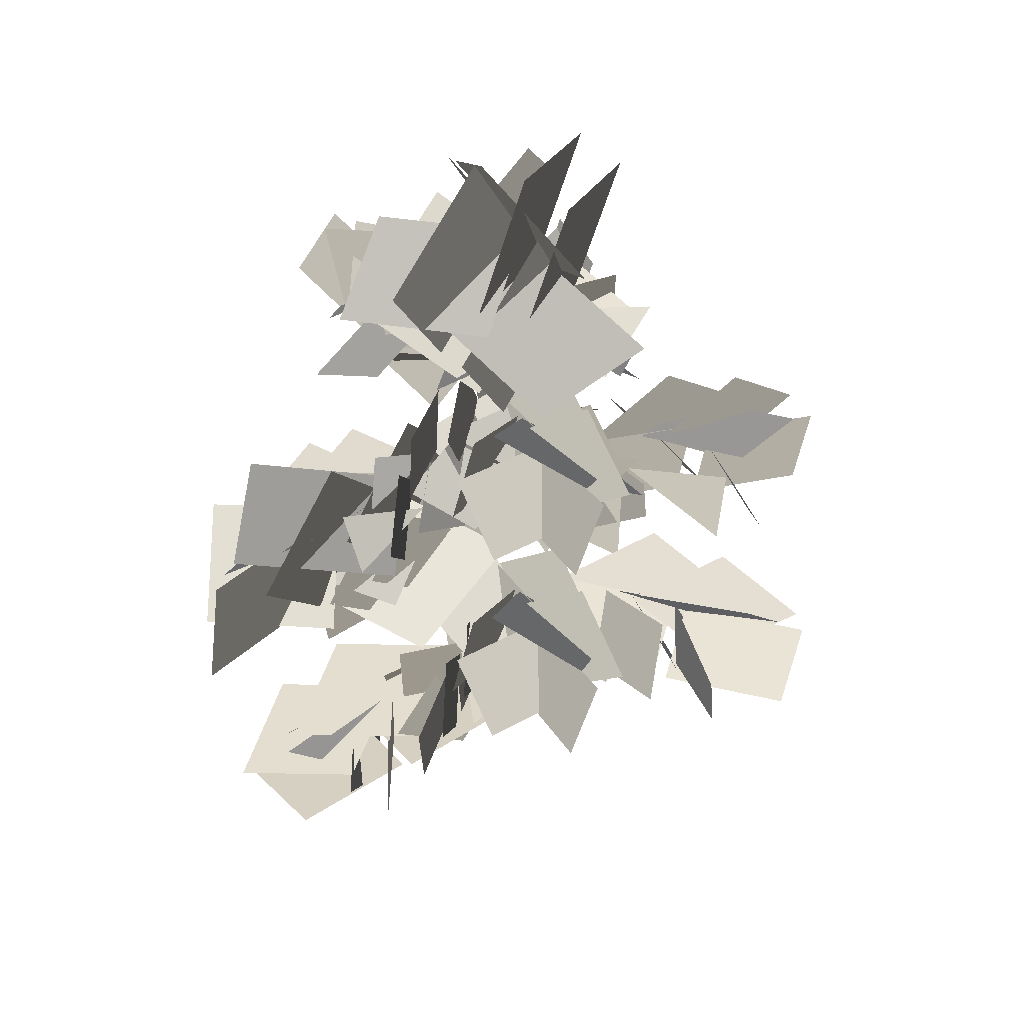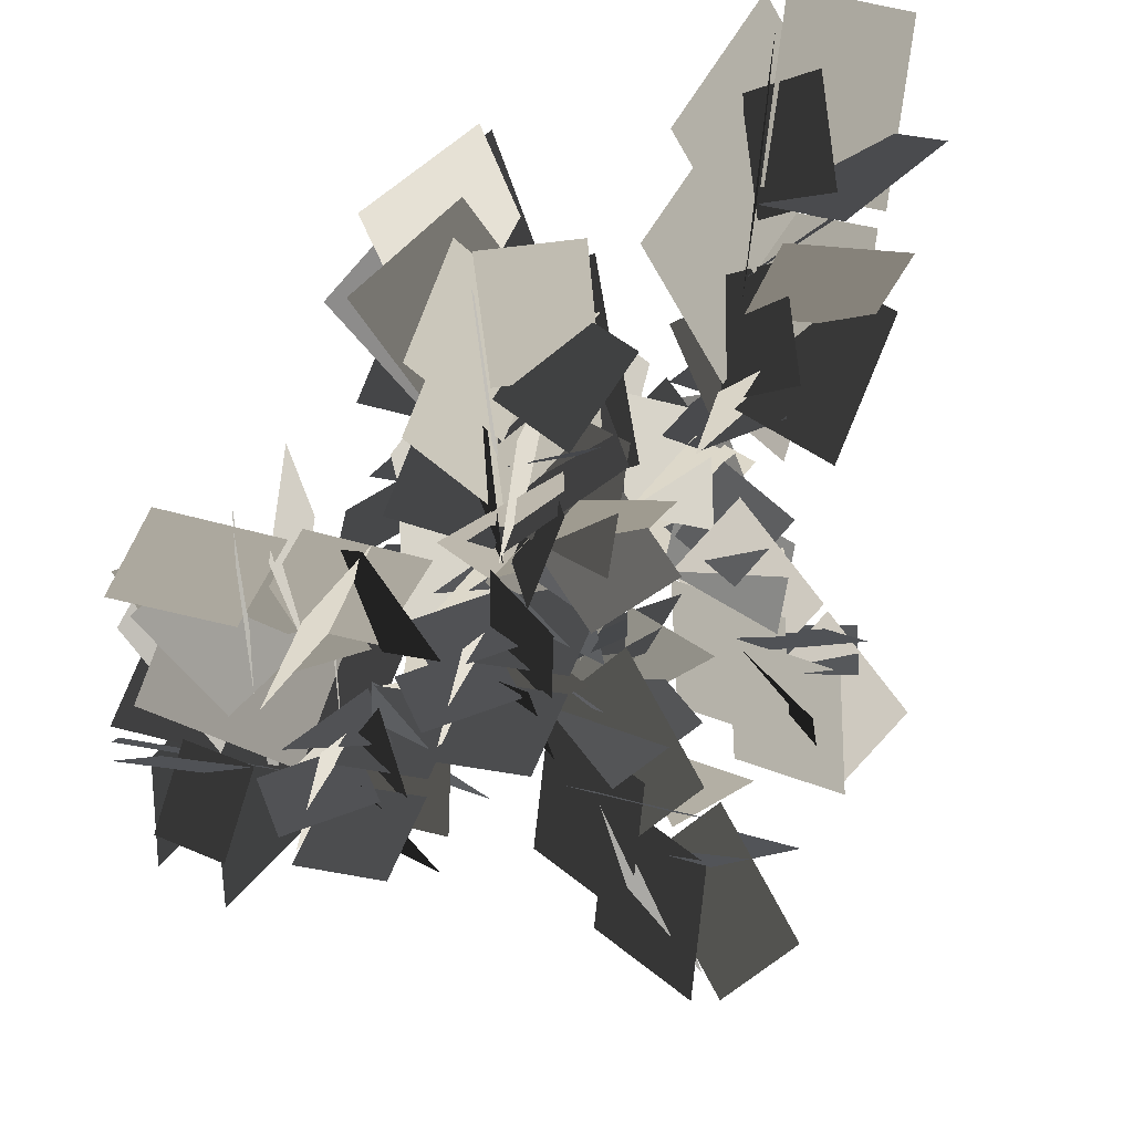
<metadata>
{"format":"obj","ext":"obj","renderer":"f3d","projection":"perspective","resolution":1024,"background":"white","views":[{"elev":26.1,"azim":-179.2,"up":"+Z"},{"elev":-73.8,"azim":120.8,"up":"+Y"}]}
</metadata>
<code>
v 5.25 5.289 55.29
v 5.865 7.826 52.68
v 4.644 2.761 52.67
v 5.259 5.297 50.07
v 4.386 6.638 48.39
v 3.161 3.186 48.79
v 4.841 2.964 52.06
v 6.066 6.417 51.66
v 6.318 6.451 54.67
v 7.411 9.826 53.67
v 6.511 5.353 51.15
v 7.604 8.728 50.16
v 7.201 9.44 48.79
v 5.137 6.099 47.55
v 6.817 5.877 50.82
v 8.279 12.52 49.14
v 7.873 9.325 47.35
v 7.53 7.565 50.57
v 7.937 10.76 52.36
v 6.029 4.48 51.6
v 2.54 2.466 52.46
v 2.895 6.057 50.47
v 2.669 6.26 50.25
v 4.591 9.063 48.82
v 5.803 4.684 51.37
v 7.725 7.486 49.95
v 9.479 7.575 49.04
v 9.581 3.545 49.88
v 6.612 5.395 51.04
v 9.664 11.39 47.75
v 10.79 8.09 48.93
v 6.968 9.217 49.98
v 0.8431 -5.26 58.54
v 0.12 -1.714 57.85
v 2.711 -1.698 55.23
v 3.434 -5.243 55.92
v 3.812 -5.205 53.34
v -0.08211 -4.527 54.49
v 2.411 -2.029 55.55
v -2.409 -5.371 54.66
v -1.719 -2.227 56.46
v 1.538 -4.574 55.53
v -2.1 -3.18 54.24
v -0.3066 -1.484 56.98
v 2.785 -1.521 54.97
v 0.9922 -3.217 52.24
v -0.08505 -3.418 52.34
v 0.2535 0.2491 52.44
v 3.453 -0.09401 54.23
v 3.115 -3.761 54.14
v -1.026 -7.571 55.84
v 0.04 -4.734 53.75
v 1.763 -3.243 56.64
v 0.6969 -6.08 58.74
v 0.5614 -4.664 53.38
v 1.628 -1.827 51.29
v 3.351 -0.336 54.18
v 2.284 -3.173 56.28
v 3.623 -2.89 57.66
v 2.035 -3.757 53.96
v 3.365 -0.353 54.42
v 1.87 -6.359 58.5
v 0.9465 -5.524 55.03
v 2.276 -2.12 55.49
v 3.199 -2.955 58.96
v 10.89 -5.041 58.92
v 6.346 -5.959 57.72
v 6.537 -2.534 54.38
v 11.08 -1.616 55.58
v 12.9 -2.681 51.62
v 10.27 -6.155 53.59
v 6.942 -2.932 54.82
v 9.579 0.5417 52.84
v 11.35 -9.185 53.83
v 7.123 -8.32 55.92
v 8.133 -3.639 56.02
v 12.36 -4.505 53.94
v 8.537 -8.769 53.11
v 6.117 -6.494 56.56
v 6.329 -2.432 54.03
v 8.748 -4.707 50.58
v 9.001 -6.11 50.71
v 4.234 -5.665 50.55
v 4.537 -1.545 52.98
v 9.304 -1.99 53.14
v 14.11 -7.417 55.57
v 10.59 -5.981 52.64
v 8.428 -3.8 56.32
v 11.94 -5.237 59.24
v 10.53 -5.295 52.18
v 7.022 -3.858 49.25
v 4.855 -1.678 52.93
v 8.367 -3.115 55.85
v 10.12 -2.267 57.47
v 9.312 -3.39 52.88
v 4.858 -1.665 53.24
v 5.663 -0.5414 57.82
v 12.32 -3.708 58.98
v 11.52 -4.831 54.39
v 7.064 -3.106 54.75
v 7.868 -1.983 59.33
v -3.458 1.594 47.02
v -1.039 3.899 48.57
v 1.212 1.067 49.27
v -1.207 -1.238 47.72
v 0.844 -2.318 45.16
v 0.3907 1.335 45.32
v 0.7637 1.216 48.98
v 1.217 -2.436 48.82
v -0.1865 2.674 43.31
v -0.108 4.527 46.49
v -0.4867 1.364 48.35
v -0.5651 -0.4893 45.16
v 1.305 3.528 44.77
v -0.1706 4.055 48.1
v 1.525 1.023 49.33
v 3 0.4965 46
v 2.891 1.071 50.41
v 1.088 -0.7687 47.77
v 3.709 2.151 46.52
v -2.33 0.7918 43.25
v 0.9246 0.8731 44.98
v -2.421 1.351 47.33
v 1.274 0.3957 45.22
v 4.528 0.4771 46.95
v 2.811 0.9952 50.16
v -0.4442 0.9139 48.44
v -2.158 -0.004483 48.41
v 1.246 -0.01201 47
v 2.596 1.056 50.26
v -0.8079 1.064 51.66
v -3.311 0.7202 48.59
v -0.5817 0.1787 45.56
v 0.7686 1.247 48.81
v -1.843 2.964 59.06
v 1.69 3.734 58.35
v 1.665 1.31 55.58
v -1.868 0.5396 56.28
v -3.131 1.598 53.25
v -1.178 4.139 55.07
v 1.338 1.589 55.93
v -0.6152 -0.9521 54.11
v -2.02 6.45 55.39
v 1.153 5.654 57.09
v 0.3797 2.06 56.85
v -2.794 2.856 55.15
v 1.837 1.252 55.31
v 0.09505 3.209 52.72
v 1.035 5.192 56.21
v -3.43 4.044 57.9
v -1.398 4.063 54.32
v 0.1425 2.166 57.07
v -0.5631 2.617 55.3
v 1.469 2.635 51.71
v 3.009 0.7386 54.47
v -1.193 0.9233 57.8
v -0.4162 2.061 54.38
v 2.996 0.7098 54.71
v 2.219 -0.4276 58.13
v 1.247 1.727 55.88
v 0.47 0.5895 59.29
v -2.554 2.509 57.26
v 4.194 9.487 66.26
v 5.568 3.195 64.57
v 1.104 3.545 59.64
v -0.2689 9.836 61.33
v 1.551 12.46 55.96
v 6.198 8.737 58.95
v 1.619 4.096 60.29
v -3.028 7.815 57.31
v 10.38 10.23 59.56
v 8.999 4.311 62.29
v 2.497 5.723 62.05
v 3.881 11.64 59.33
v 9.865 6.34 58.46
v 6.41 2.903 63
v 0.993 3.264 59.14
v 4.448 6.701 54.61
v 6.383 7.046 54.91
v 5.776 0.4263 54.54
v -0.1481 0.8004 57.56
v 0.4591 7.42 57.93
v 7.782 14.03 61.88
v 6.038 9.217 57.62
v 2.696 6.126 62.48
v 4.44 10.94 66.74
v 5.127 9.144 56.91
v 3.383 4.334 52.65
v 0.04082 1.243 57.51
v 1.785 6.053 61.77
v 0.4705 8.449 63.98
v 2.424 7.434 57.69
v -0.004235 1.24 57.94
v -1.957 2.255 64.22
v 2.342 11.48 66.25
v 4.295 10.46 59.96
v 1.867 4.267 60.21
v -0.08623 5.282 66.49
v 1.412 -4.718 52.49
v 0.6889 -1.173 51.8
v 3.28 -1.156 49.18
v 4.003 -4.702 49.87
v 3.134 -5.912 46.75
v 0.4867 -3.985 48.44
v 2.98 -1.488 49.5
v 5.627 -3.415 47.81
v 2.452 -2.461 50.38
v 1.761 -5.604 48.58
v -1.495 -3.258 49.51
v 0.01518 -2.657 47.19
v 0.2623 -0.9422 50.92
v 3.354 -0.9793 48.92
v 0.4838 -2.877 46.29
v 0.8223 0.7905 46.39
v 4.022 0.4474 48.18
v 3.684 -3.22 48.08
v -0.4574 -7.029 49.79
v 0.6089 -4.193 47.7
v 2.332 -2.702 50.59
v 1.266 -5.538 52.69
v 1.13 -4.122 47.33
v 2.196 -1.286 45.23
v 3.919 0.2054 48.13
v 2.853 -2.631 50.23
v 3.527 -4.051 51.37
v 2.604 -3.216 47.9
v 3.933 0.1883 48.37
v 4.857 -0.6464 51.84
v 2.438 -5.818 52.44
v 1.515 -4.983 48.98
v 2.845 -1.579 49.44
v 3.768 -2.413 52.91
v 6.225 -2.384 63.19
v 4.504 -3.725 60.22
v 2.98 -0.4259 59.61
v 4.701 0.9148 62.58
v 2.249 0.9058 64.49
v 0.6092 -1.426 62.15
v 2.962 -0.4247 59.5
v 4.602 1.907 61.84
v 6.474 -5.591 44.34
v 4.173 -5.133 47.18
v 5.075 -1.564 47.33
v 7.376 -2.022 44.49
v 5.772 0.129 42.32
v 3.635 -2.543 43.68
v 5.111 -2.017 47.02
v 7.248 0.6549 45.65
v 2.182 -3.931 42.23
v 2.283 -4.911 45.78
v 5.466 -3.101 46.19
v 5.365 -2.121 42.64
v 4.949 -1.293 47.45
v 2.967 0.02775 44.64
v 2.359 -3.925 45.63
v 2.231 -0.625 44.15
v 1.085 -0.296 47.63
v 4.587 -0.2256 48.78
v 5.733 -0.5547 45.29
v 4.693 -4.38 40.95
v 3.483 -1.853 43.34
v 5.561 -3.361 45.98
v 6.771 -5.888 43.59
v 3.709 -1.269 43.48
v 2.5 1.258 45.87
v 4.578 -0.2498 48.51
v 5.788 -2.777 46.12
v 7.404 -3.51 45.32
v 4.785 -0.9512 44.91
v 4.703 -0.4494 48.56
v 7.322 -3.008 48.97
v 5.054 -2.291 45.05
v 7.632 -4.599 47.29
v 7.714 -5.101 43.64
v 12.13 4.27 43.54
v 10.9 1.445 45.56
v 7.433 2.337 44.7
v 8.663 5.163 42.68
v 10.49 2.043 40.41
v 11.26 -0.1179 43.83
v 9.235 2.936 44.23
v 7.432 1.81 41.75
v 6.366 -1.615 43.77
v 5.726 1.581 45.49
v 12.2 3.229 39.67
v 9.102 1.587 40.8
v 9.541 3.067 44.14
v 12.64 4.709 43.01
v 8.495 1.788 40.77
v 5.398 0.1459 41.91
v 5.836 1.626 45.25
v 8.934 3.268 44.12
v 9.793 5.004 43.94
v 7.663 2.553 42.2
v 6.001 1.736 45.39
v 8.131 4.187 47.13
v 11.83 5.632 42.98
v 9.697 3.181 41.24
v 8.034 2.363 44.42
v 10.16 4.815 46.16
v 5.566 2.825 38.78
v 2.08 3.301 37.68
v 4.941 3.178 34.72
v 8.631 1.471 35.29
v 8.676 2.958 38.66
v 5.101 2.16 39.06
v 5.056 0.6722 35.69
v 5.99 0.6257 35.11
v 6.585 -1.425 38.11
v 4.524 0.8909 40.1
v 3.93 2.942 37.1
v 7.397 5.584 33.15
v 6.2 2.521 34.82
v 6.329 4.238 38.07
v 7.526 7.301 36.41
v 5.603 2.319 34.93
v 4.406 -0.7435 36.59
v 4.535 0.9733 39.85
v 5.732 4.036 38.19
v 5.327 5.922 37.93
v 4.788 2.553 36.54
v 4.625 1.17 39.95
v 5.164 4.539 41.35
v 6.338 7.554 36.6
v 5.798 4.186 35.21
v 5.635 2.802 38.62
v 6.175 6.171 40.01
v -11.26 -3.031 49.17
v -8.337 1.158 48.91
v -3.428 -0.7192 49.19
v -6.35 -4.909 49.45
v -4.549 -5.768 46.42
v -6.987 -1.854 45.9
v -4.274 -0.8485 49.1
v -1.835 -4.762 49.62
v -9.645 -1.162 44
v -8.648 1.784 46.43
v -6.394 -1.469 49.06
v -7.391 -4.415 46.64
v -7.25 0.9161 44.44
v -7.537 1.642 48.04
v -2.808 -0.9599 47.31
v -3.778 -0.8011 44.69
v -0.7973 2.842 45.82
v -0.5212 0.4154 49.45
v -3.502 -3.228 48.32
v -11.55 -4.352 45.4
v -6.233 -2.196 45.45
v -6.907 -1.631 49.06
v -12.22 -3.786 49.01
v -5.37 -2.494 45.62
v -0.05752 -0.3387 45.67
v -0.7317 0.2268 49.28
v -6.045 -1.929 49.24
v -7.866 -3.818 50.22
v -4.148 -2.503 47.36
v -0.9964 0.2126 49.45
v -4.714 -1.102 52.32
v -11.25 -4.887 49.71
v -7.535 -3.572 46.84
v -4.383 -0.8561 48.93
v -8.101 -2.171 51.8
v -9.929 6.595 42.69
v -5.295 8.185 44.16
v -2.157 4.112 43.03
v -6.792 2.523 41.56
v -5.164 2.312 38.32
v -5.142 6.656 39.96
v -2.92 4.507 42.97
v -2.943 0.1634 41.34
v -6.691 9.409 38.89
v -4.793 9.915 42.31
v -5.016 5.198 42.85
v -6.913 4.692 39.43
v -3.697 9.444 40.02
v -4.218 8.5 43.55
v -1.68 3.983 42.97
v -1.158 4.927 39.45
v -1.686 6.258 39.09
v 2.471 6.8 41.51
v 0.821 3.275 43.51
v -3.337 2.733 41.09
v -10.16 7.49 38.79
v -4.598 6.212 39.33
v -5.529 5.354 42.82
v -11.09 6.632 42.28
v -4.054 5.462 39.26
v 1.509 4.184 39.8
v 0.5782 3.325 43.29
v -4.985 4.603 42.75
v -7.656 3.762 42.9
v -3.34 4.03 40.65
v 0.3176 3.38 43.46
v -3.998 3.112 45.71
v -10.96 5.015 42.28
v -6.644 5.283 40.03
v -2.987 4.633 42.83
v -7.302 4.366 45.09
v 15.38 1.961 44.76
v 16.58 7.217 45.41
v 11.12 2.2 46.74
v 12.32 7.456 47.39
v 10.13 -4.858 45.15
v 11.33 0.3976 45.79
v 5.874 -4.619 47.13
v 7.067 0.6364 47.77
v 15.84 9.11 46.98
v 15.86 1.619 48.63
v 8.549 -0.7319 46.82
v 8.524 6.759 45.16
v 7.402 4.912 40.16
v 13.57 2.604 42.41
v 9.478 0.1635 46.79
v 3.307 2.472 44.55
v 18.22 3.585 40.84
v 18.06 0.2776 45.74
v 11.47 2.81 46.79
v 11.64 6.118 41.89
v 16.83 -0.7956 42.23
v 15.78 0.01046 47.6
v 8.133 -1.339 46.69
v 9.183 -2.145 41.32
v 11.32 -2.001 40.78
v 10.1 -8.416 43.95
v 5.922 -4.598 47.27
v 7.142 1.817 44.1
v 17.18 9.437 41.13
v 12.67 2.117 41.43
v 11.94 3.465 46.79
v 16.45 10.78 46.49
v 11.34 1.717 41.31
v 6.838 -5.602 41.61
v 6.109 -4.255 46.97
v 10.61 3.065 46.67
v 10.72 7.236 47.2
v 8.98 1.244 43.39
v 6.314 -3.93 47.25
v 8.051 2.061 51.06
v 14.09 11.38 46.54
v 12.35 5.386 42.72
v 9.688 0.2116 46.59
v 11.43 6.203 50.4
v -0.3403 12.26 43.18
v 3.835 9.599 44.47
v 2.604 4.64 43.21
v -1.571 7.297 41.92
v -0.7866 6.004 38.62
v 2.646 8.657 40.26
v 2.432 5.483 43.18
v -1.001 2.83 41.54
v 3.796 11.62 39.27
v 5.455 10.35 42.61
v 1.654 7.551 43.15
v -0.005176 8.821 39.8
v 5.726 9.28 40.28
v 4.741 8.98 43.82
v 2.801 4.189 43.13
v 3.785 4.49 39.59
v 4.483 5.747 39.26
v 7.565 2.773 41.51
v 3.829 1.782 43.57
v 0.7477 4.756 41.31
v 0.124 13.12 39.29
v 2.628 7.977 39.61
v 1.454 8.05 43.14
v -1.05 13.2 42.82
v 2.382 7.085 39.52
v 4.886 1.936 39.84
v 3.712 2.009 43.36
v 1.208 7.158 43.04
v -1.118 8.704 43.29
v 1.746 5.586 40.88
v 3.595 2.241 43.54
v 0.7311 5.359 45.96
v -2.226 12.08 42.8
v 0.637 8.963 40.39
v 2.486 5.619 43.05
v -0.3776 8.736 45.46
v 15.15 -8.539 42.62
v 10.47 -8.978 44.65
v 8.981 -3.994 45.45
v 13.65 -3.556 43.42
v 11.84 -1.758 40.84
v 10.39 -6.153 41.18
v 9.526 -4.566 45.11
v 10.98 -0.1713 44.76
v 10.65 -8.722 39.07
v 9.138 -9.728 42.57
v 11.18 -5.802 44.31
v 12.69 -4.796 40.81
v 8.583 -3.71 45.54
v 7.317 -3.187 42.12
v 8.659 -8.449 42.54
v 7.259 -4.413 41.3
v 3.532 -4.396 44.38
v 6.616 -2.473 46.82
v 10.34 -2.489 43.73
v 14.55 -8.085 38.68
v 9.981 -5.375 40.85
v 11.59 -6.093 44.12
v 16.15 -8.803 41.96
v 9.755 -4.514 41.11
v 5.188 -1.804 43.28
v 6.794 -2.522 46.55
v 11.36 -5.232 44.39
v 14.15 -5.382 44.13
v 9.806 -3.491 42.97
v 7.034 -2.708 46.63
v 11.38 -4.599 47.79
v 16.64 -7.326 42.42
v 12.3 -5.436 41.27
v 9.523 -4.653 44.93
v 13.86 -6.544 46.08
v 10.61 -2.975 31.24
v 14.56 -2.266 29.58
v 10.9 -0.4266 33.99
v 14.85 0.2829 32.34
v 5.385 -1.626 35.53
v 9.336 -0.9168 33.87
v 5.67 0.9227 38.28
v 9.62 1.632 36.62
v 16.35 -1.524 30.27
v 12.07 -4.347 33.65
v 8.559 0.3956 35.9
v 12.83 3.219 32.52
v 9.347 4.602 30.3
v 9.76 -0.9504 30.2
v 9.294 0.04657 35.26
v 8.881 5.599 35.37
v 10.52 -3.475 27.19
v 10.34 -5.602 31.41
v 11.38 -0.4842 33.71
v 11.56 1.642 29.48
v 7.964 -4.255 29.94
v 10.56 -4.56 33.51
v 8.035 0.5183 36.16
v 5.438 0.823 32.58
v 5.658 -0.4821 31.41
v 2.523 -2.462 35.88
v 5.753 0.861 38.35
v 8.889 2.841 33.88
v 14.35 -0.941 25.93
v 8.884 -0.2496 30.05
v 11.89 -0.5997 33.33
v 17.36 -1.291 29.21
v 8.349 0.5724 30.58
v 2.882 1.264 34.7
v 5.887 0.9137 37.98
v 11.35 0.2222 33.86
v 14.36 1.365 32.87
v 8.512 1.557 32.93
v 6.249 0.8105 37.98
v 12.1 0.6189 37.92
v 17.38 0.5201 29.92
v 11.54 0.7118 29.98
v 9.275 -0.03436 35.04
v 15.12 -0.226 34.98
v -0.4514 12.16 52.42
v 3.724 9.508 53.71
v 2.493 4.548 52.45
v -1.682 7.205 51.15
v -0.8976 5.912 47.86
v 2.535 8.565 49.5
v 2.321 5.391 52.42
v -1.112 2.738 50.77
v 3.685 11.53 48.5
v 5.344 10.26 51.85
v 1.543 7.459 52.38
v -0.1161 8.729 49.04
v 5.615 9.188 49.51
v 4.63 8.888 53.06
v 2.69 4.097 52.37
v 3.674 4.398 48.83
v 4.372 5.655 48.49
v 7.454 2.681 50.75
v 3.719 1.69 52.81
v 0.6368 4.664 50.55
v 0.01306 13.03 48.53
v 2.517 7.885 48.85
v 1.343 7.958 52.38
v -1.161 13.11 52.06
v 2.271 6.993 48.76
v 4.775 1.845 49.07
v 3.601 1.918 52.6
v 1.097 7.066 52.28
v -1.229 8.612 52.53
v 1.635 5.494 50.12
v 3.484 2.149 52.78
v 0.6202 5.267 55.19
v -2.337 11.99 52.04
v 0.5261 8.872 49.62
v 2.375 5.527 52.29
v -0.4887 8.645 54.7
g Tree_1(Clone)_36250_79
f 1 3 2
f 4 2 3
f 5 7 6
f 7 5 8
f 9 11 10
f 12 10 11
f 13 15 14
f 16 18 17
f 18 16 19
f 20 22 21
f 23 25 24
f 26 24 25
f 27 29 28
f 30 32 31
f 33 35 34
f 35 33 36
f 37 39 38
f 40 42 41
f 43 45 44
f 45 43 46
f 47 49 48
f 49 47 50
f 51 53 52
f 53 51 54
f 55 57 56
f 57 55 58
f 59 61 60
f 62 64 63
f 64 62 65
f 66 68 67
f 68 66 69
f 70 72 71
f 72 70 73
f 74 76 75
f 76 74 77
f 78 80 79
f 80 78 81
f 82 84 83
f 84 82 85
f 86 88 87
f 88 86 89
f 90 92 91
f 92 90 93
f 94 96 95
f 96 94 97
f 98 100 99
f 100 98 101
f 102 104 103
f 104 102 105
f 106 108 107
f 108 106 109
f 110 112 111
f 112 110 113
f 114 116 115
f 116 114 117
f 118 120 119
f 121 123 122
f 124 126 125
f 126 124 127
f 128 130 129
f 130 128 131
f 132 134 133
f 135 137 136
f 137 135 138
f 139 141 140
f 141 139 142
f 143 145 144
f 145 143 146
f 147 149 148
f 150 152 151
f 153 155 154
f 156 158 157
f 158 156 159
f 160 162 161
f 163 165 164
f 165 163 166
f 167 169 168
f 169 167 170
f 171 173 172
f 173 171 174
f 175 177 176
f 177 175 178
f 179 181 180
f 181 179 182
f 183 185 184
f 185 183 186
f 187 189 188
f 189 187 190
f 191 193 192
f 193 191 194
f 195 197 196
f 197 195 198
f 199 201 200
f 201 199 202
f 203 205 204
f 205 203 206
f 207 209 208
f 210 212 211
f 213 215 214
f 215 213 216
f 217 219 218
f 219 217 220
f 221 223 222
f 223 221 224
f 225 227 226
f 227 225 228
f 229 231 230
f 231 229 232
f 233 235 234
f 235 233 236
f 237 239 238
f 239 237 240
f 241 243 242
f 243 241 244
f 245 247 246
f 247 245 248
f 249 251 250
f 251 249 252
f 253 255 254
f 256 258 257
f 258 256 259
f 260 262 261
f 262 260 263
f 264 266 265
f 266 264 267
f 268 270 269
f 270 268 271
f 272 274 273
f 275 277 276
f 277 275 278
f 279 281 280
f 282 284 283
f 285 287 286
f 287 285 288
f 289 291 290
f 291 289 292
f 293 295 294
f 295 293 296
f 297 299 298
f 299 297 300
f 301 303 302
f 304 306 305
f 306 304 307
f 308 310 309
f 310 308 311
f 312 314 313
f 314 312 315
f 316 318 317
f 318 316 319
f 320 322 321
f 322 320 323
f 324 326 325
f 326 324 327
f 328 330 329
f 330 328 331
f 332 334 333
f 334 332 335
f 336 338 337
f 338 336 339
f 340 342 341
f 343 345 344
f 345 343 346
f 347 349 348
f 349 347 350
f 351 353 352
f 353 351 354
f 355 357 356
f 357 355 358
f 359 361 360
f 361 359 362
f 363 365 364
f 365 363 366
f 367 369 368
f 369 367 370
f 371 373 372
f 373 371 374
f 375 377 376
f 377 375 378
f 379 381 380
f 381 379 382
f 383 385 384
f 385 383 386
f 387 389 388
f 389 387 390
f 391 393 392
f 393 391 394
f 395 397 396
f 397 395 398
f 399 401 400
f 402 400 401
f 403 405 404
f 406 404 405
f 407 409 408
f 409 407 410
f 411 413 412
f 413 411 414
f 415 417 416
f 417 415 418
f 419 421 420
f 421 419 422
f 423 425 424
f 425 423 426
f 427 429 428
f 429 427 430
f 431 433 432
f 433 431 434
f 435 437 436
f 437 435 438
f 439 441 440
f 441 439 442
f 443 445 444
f 445 443 446
f 447 449 448
f 449 447 450
f 451 453 452
f 453 451 454
f 455 457 456
f 457 455 458
f 459 461 460
f 461 459 462
f 463 465 464
f 465 463 466
f 467 469 468
f 469 467 470
f 471 473 472
f 473 471 474
f 475 477 476
f 477 475 478
f 479 481 480
f 481 479 482
f 483 485 484
f 485 483 486
f 487 489 488
f 489 487 490
f 491 493 492
f 494 496 495
f 496 494 497
f 498 500 499
f 500 498 501
f 502 504 503
f 504 502 505
f 506 508 507
f 508 506 509
f 510 512 511
f 512 510 513
f 514 516 515
f 517 515 516
f 518 520 519
f 521 519 520
f 522 524 523
f 524 522 525
f 526 528 527
f 528 526 529
f 530 532 531
f 532 530 533
f 534 536 535
f 536 534 537
f 538 540 539
f 540 538 541
f 542 544 543
f 544 542 545
f 546 548 547
f 548 546 549
f 550 552 551
f 552 550 553
f 554 556 555
f 556 554 557
f 558 560 559
f 560 558 561
f 562 564 563
f 564 562 565
f 566 568 567
f 568 566 569
f 570 572 571
f 572 570 573
f 574 576 575
f 576 574 577
f 578 580 579
f 580 578 581
f 582 584 583
f 584 582 585
f 586 588 587
f 588 586 589
f 590 592 591
f 592 590 593

</code>
